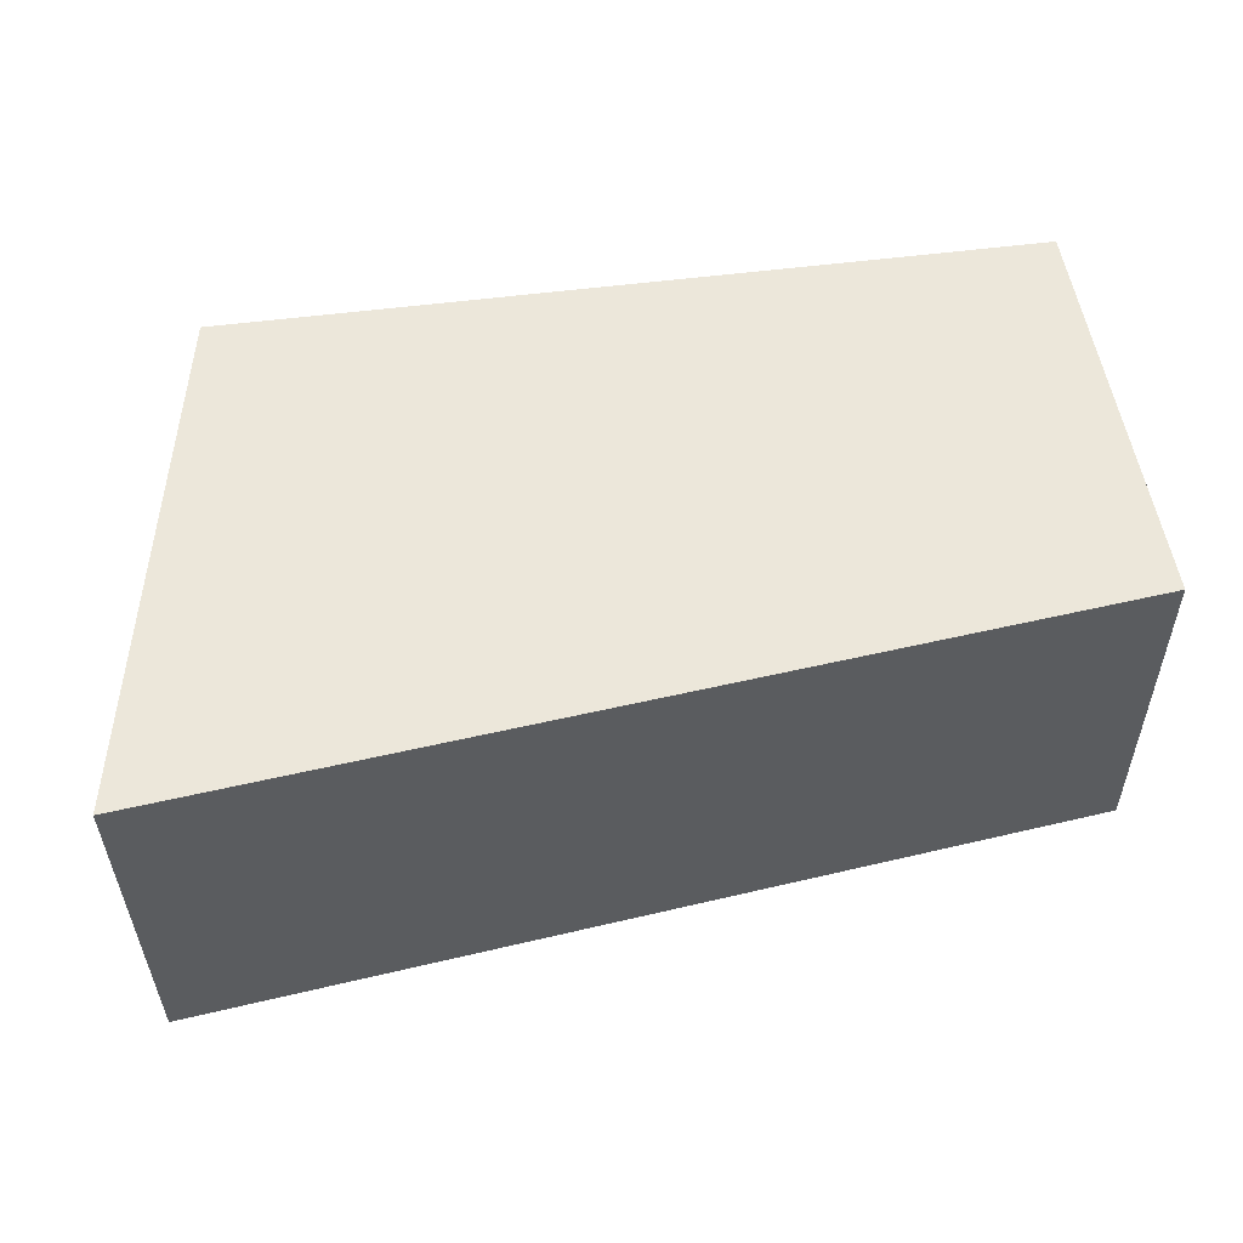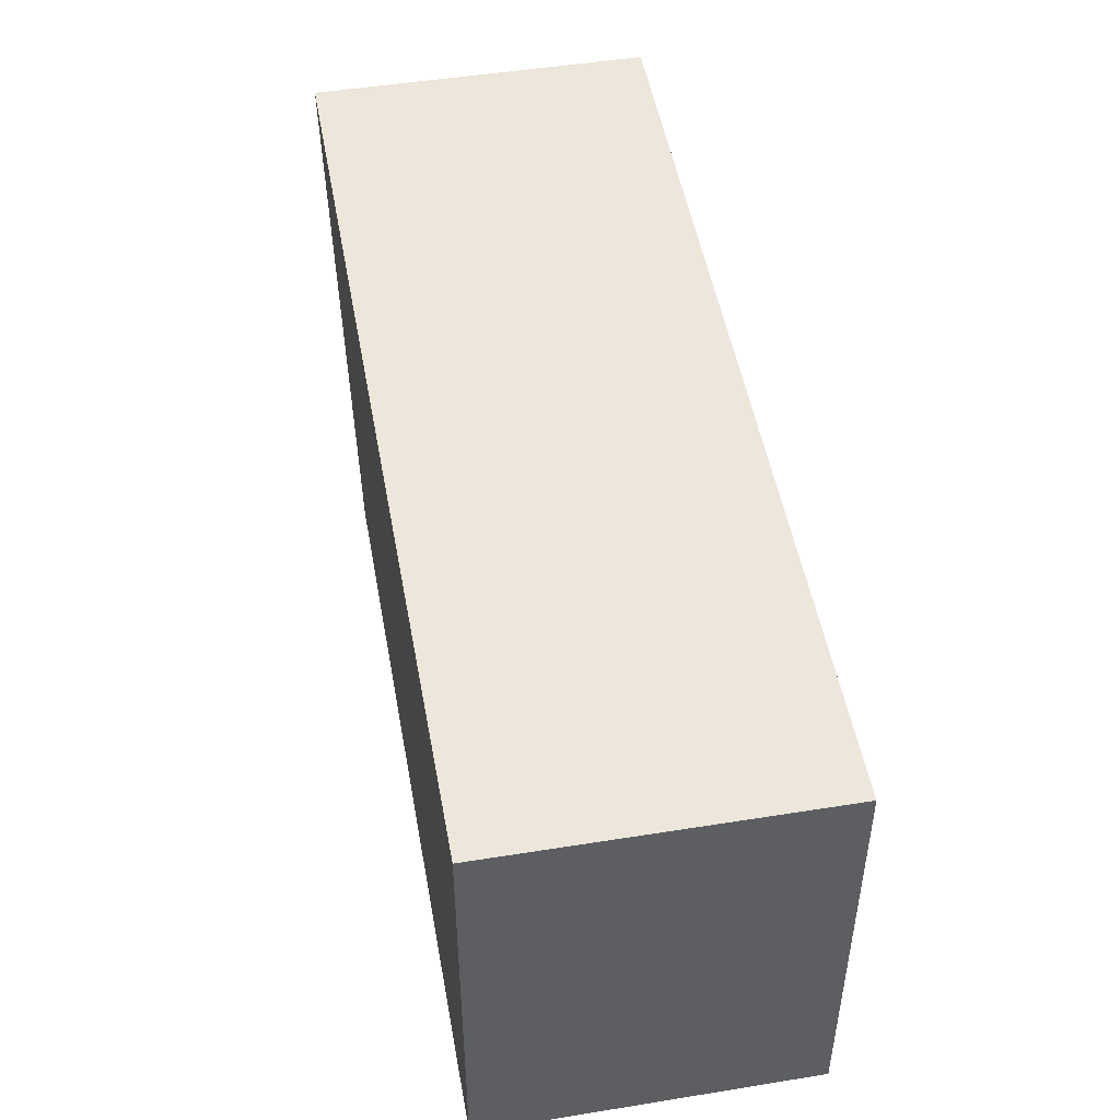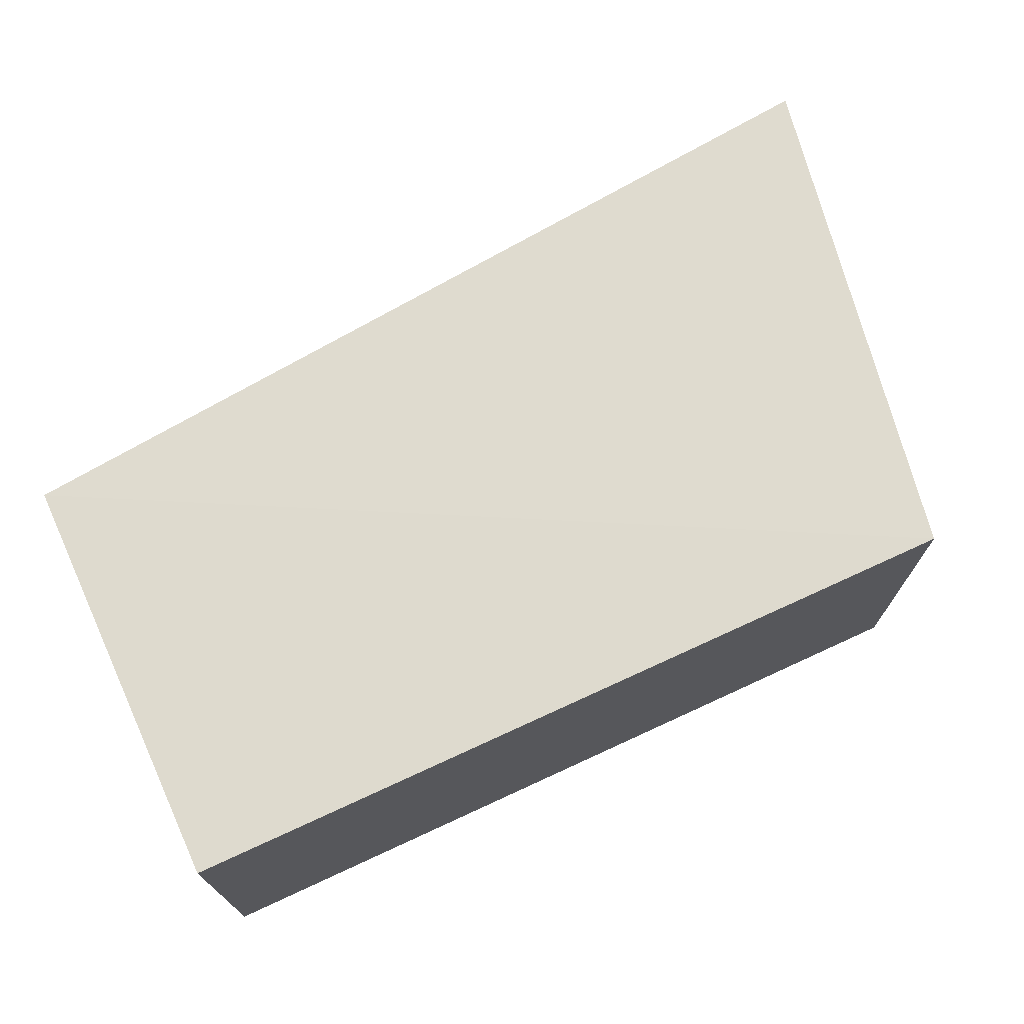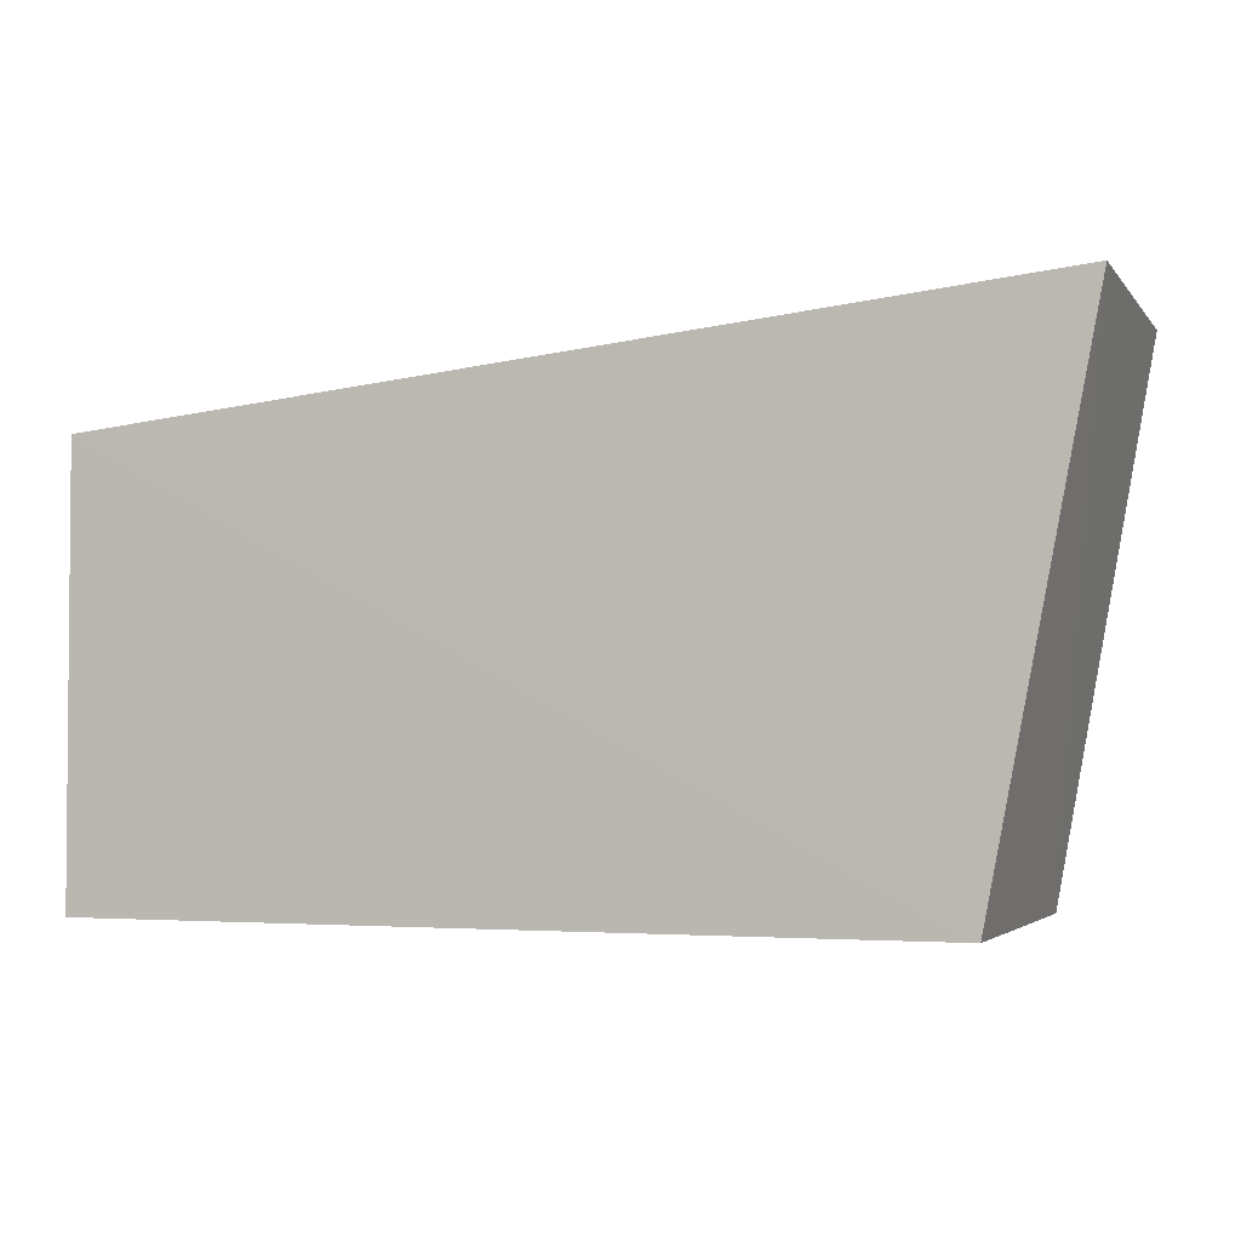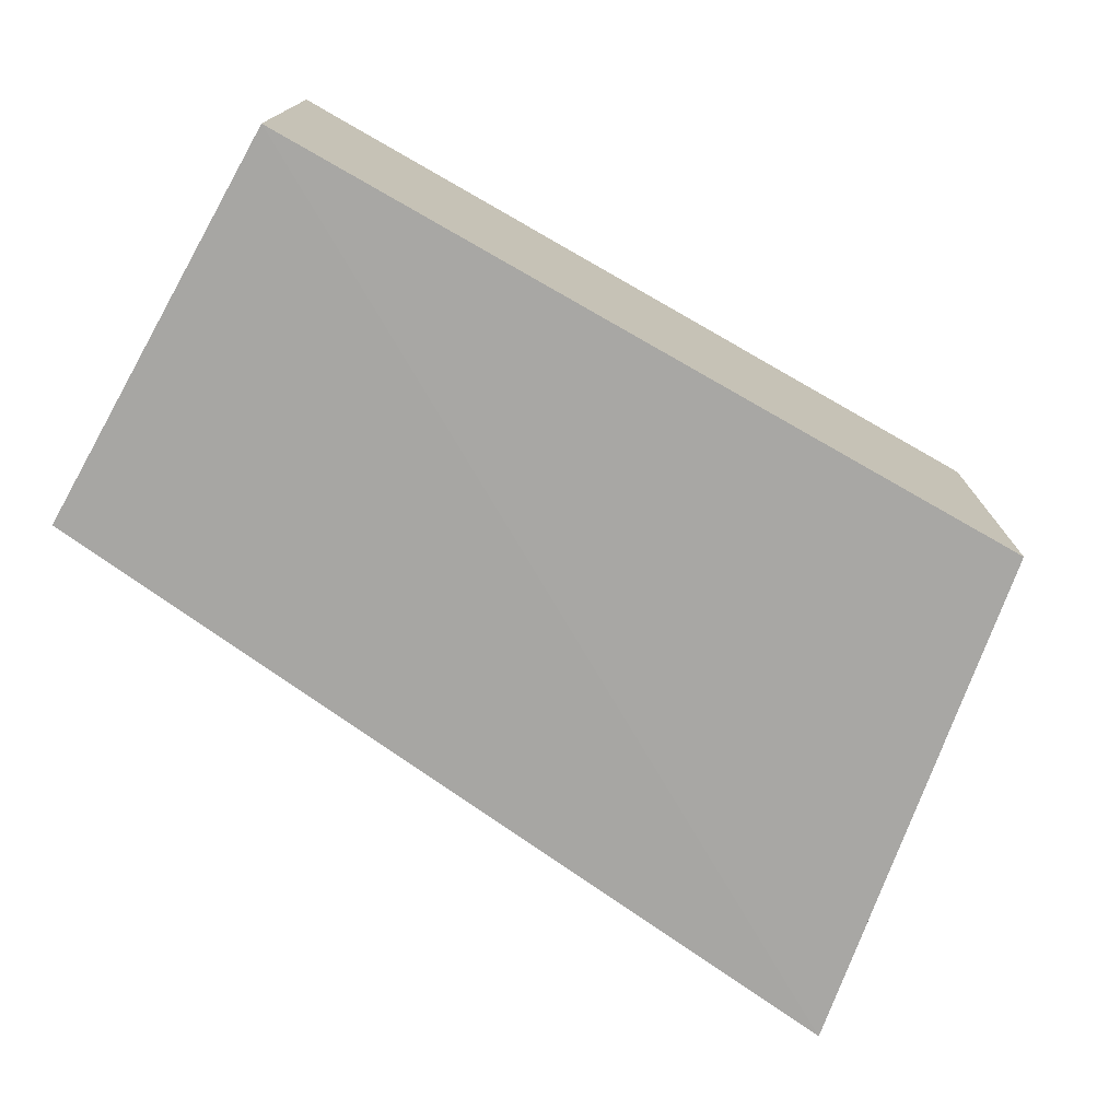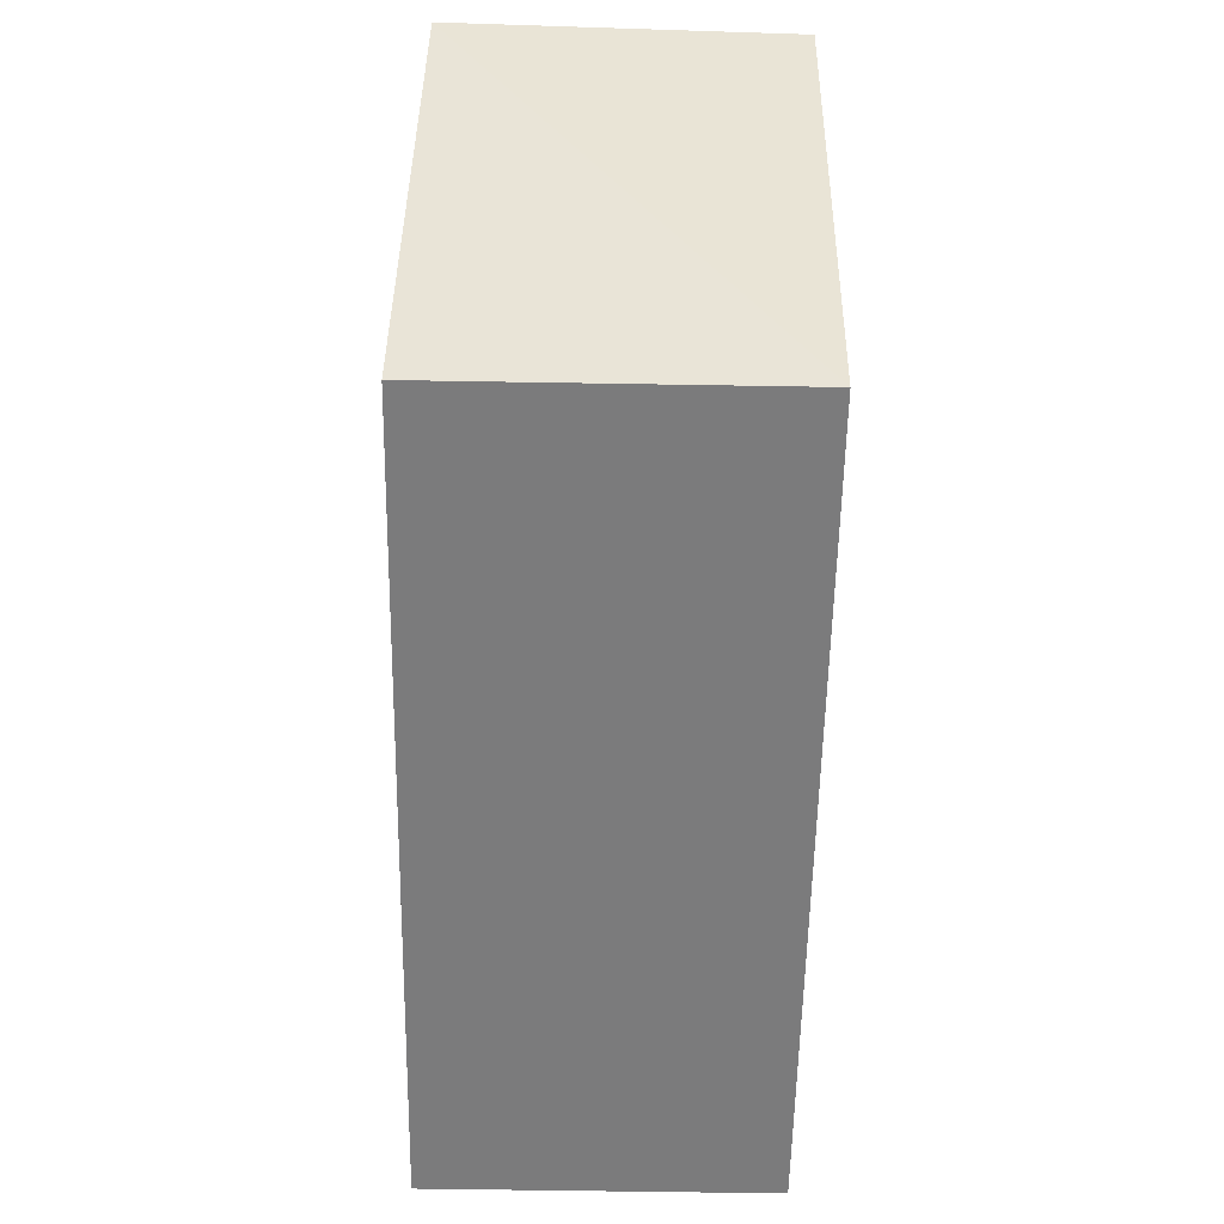
<metadata>
{"format":"obj","ext":"obj","renderer":"f3d","projection":"perspective","resolution":1024,"background":"white","views":[{"elev":52.5,"azim":171.9,"up":"+Z"},{"elev":46.9,"azim":-100.3,"up":"+Y"},{"elev":71.1,"azim":-24.8,"up":"+Z"},{"elev":-2.9,"azim":19.8,"up":"+Y"},{"elev":-74.0,"azim":-29.7,"up":"+Z"},{"elev":-58.5,"azim":89.0,"up":"+Y"}]}
</metadata>
<code>
v 0.01658 0.01679 0.02212
v 0.01359 0.001236 0.02227
v 0.01359 0.001236 0.01208
v -0.01061 0.01397 0.01208
v -0.01061 0.01397 0.02227
v -0.01061 0.001236 0.01208
v 0.01641 0.01685 0.0119
v -0.01061 0.001236 0.02227
f 1 2 3
f 5 2 1
f 6 3 2
f 6 5 4
f 7 1 3
f 7 5 1
f 7 4 5
f 7 6 4
f 7 3 6
f 8 6 2
f 8 2 5
f 8 5 6

</code>
